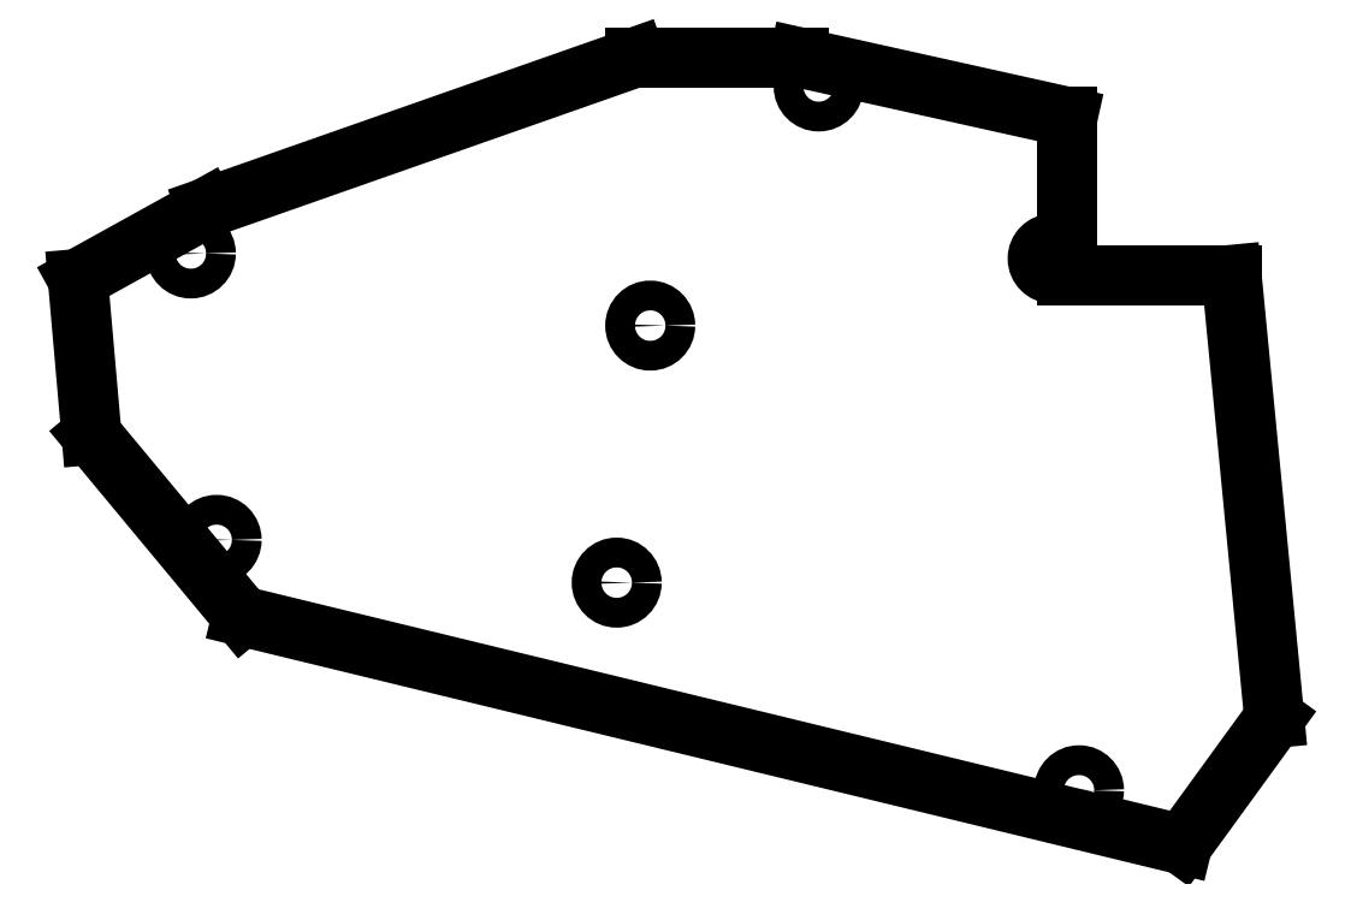
<metadata>
{"format":"dxf","ext":"dxf","renderer":"ezdxf+matplotlib","layout":"modelspace","background":"white","min_lineweight":24,"dpi":150}
</metadata>
<code>
0
SECTION
2
ENTITIES
0
LINE
8
0
10
60.92
20
-42.35
11
118.5
21
-22.14
0
LINE
8
0
10
118.5
20
-22.14
11
140.5
21
-22.14
0
LINE
8
0
10
140.5
20
-22.14
11
176.5
21
-30.14
0
LINE
8
0
10
176.5
20
-30.14
11
176.5
21
-51.34
0
LINE
8
0
10
176.5
20
-51.34
11
198.5
21
-51.34
0
LINE
8
0
10
198.5
20
-51.34
11
204.2
21
-110.8
0
LINE
8
0
10
204.2
20
-110.8
11
191.9
21
-127.8
0
LINE
8
0
10
191.9
20
-127.8
11
65.72
21
-97.14
0
LINE
8
0
10
65.72
20
-97.14
11
45.52
21
-72.81
0
LINE
8
0
10
45.52
20
-72.81
11
43.69
21
-51.89
0
LINE
8
0
10
43.69
20
-51.89
11
60.92
21
-42.35
0
CIRCLE
8
0
10
58.85
20
-48.46
40
2
0
CIRCLE
8
0
10
62.31
20
-86.9
40
2
0
CIRCLE
8
0
10
143.1
20
-26.04
40
2
0
CIRCLE
8
0
10
120.5
20
-58.14
40
2
0
CIRCLE
8
0
10
116
20
-92.64
40
2
0
CIRCLE
8
0
10
178
20
-120.5
40
2
0
CIRCLE
8
0
10
174.5
20
-49.14
40
2
0
ENDSEC
0
EOF

</code>
